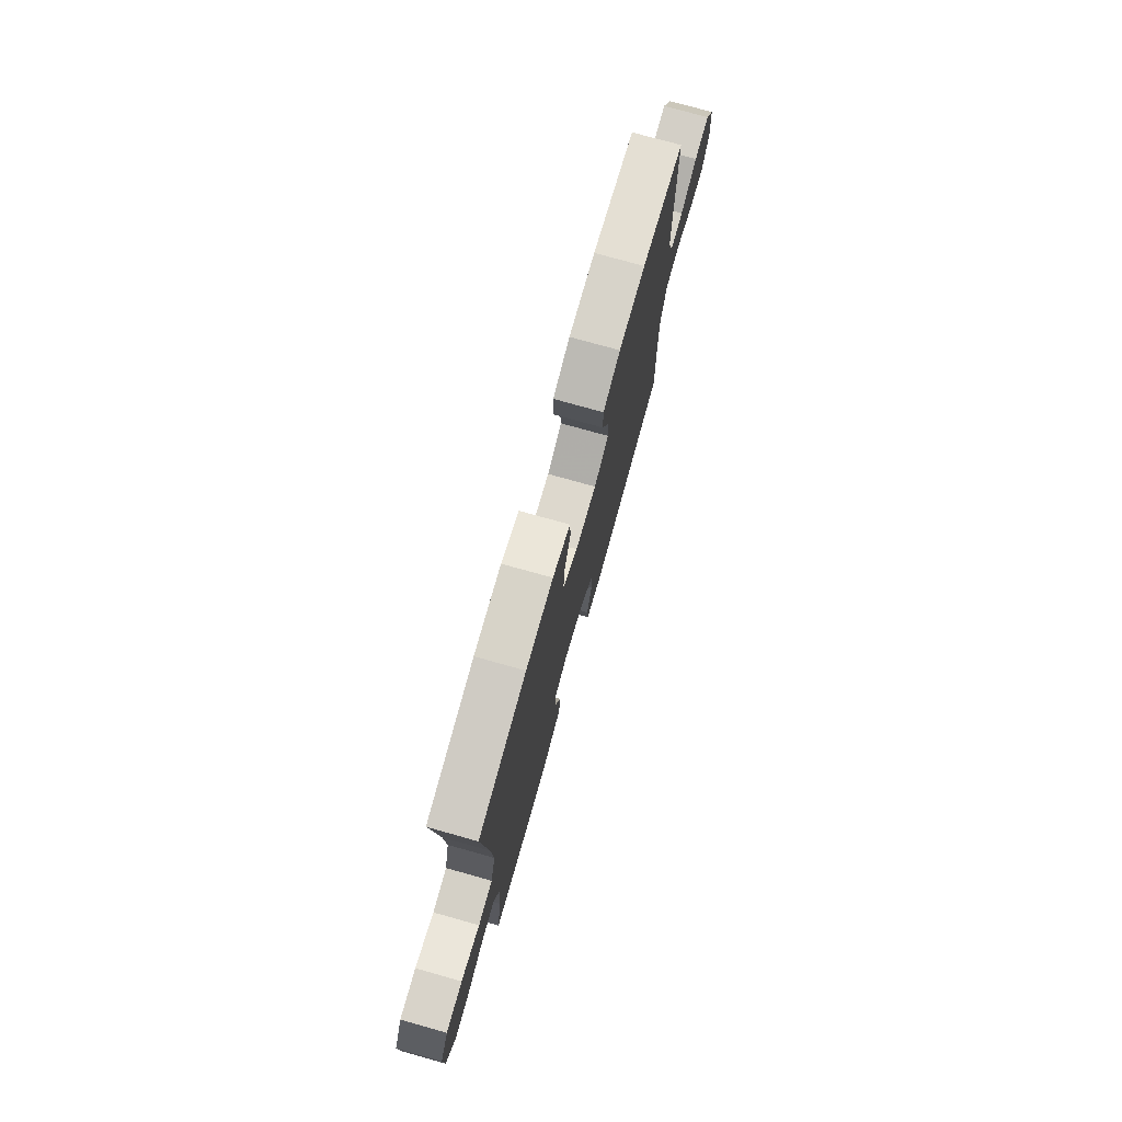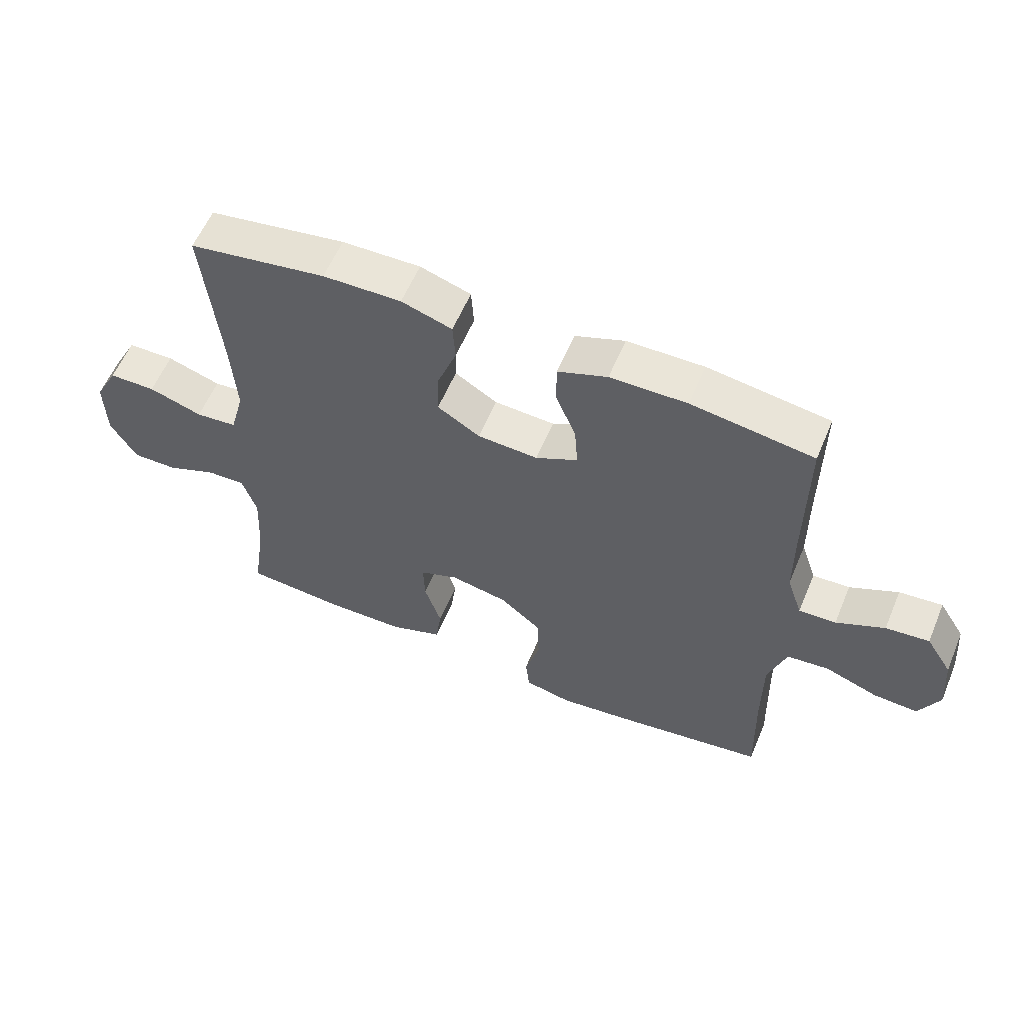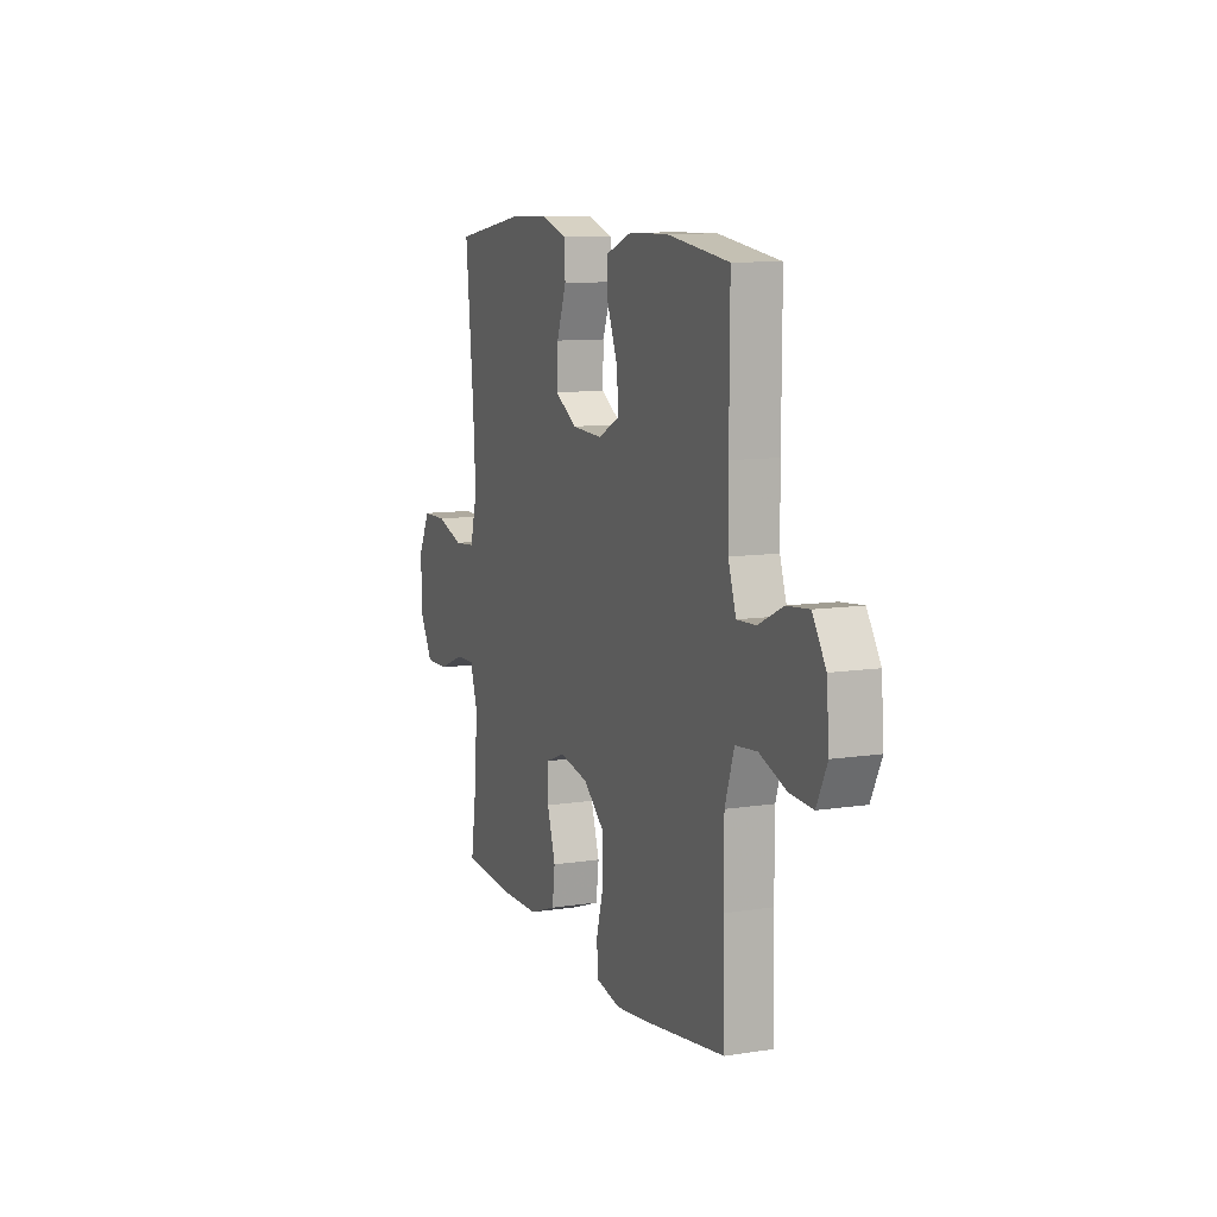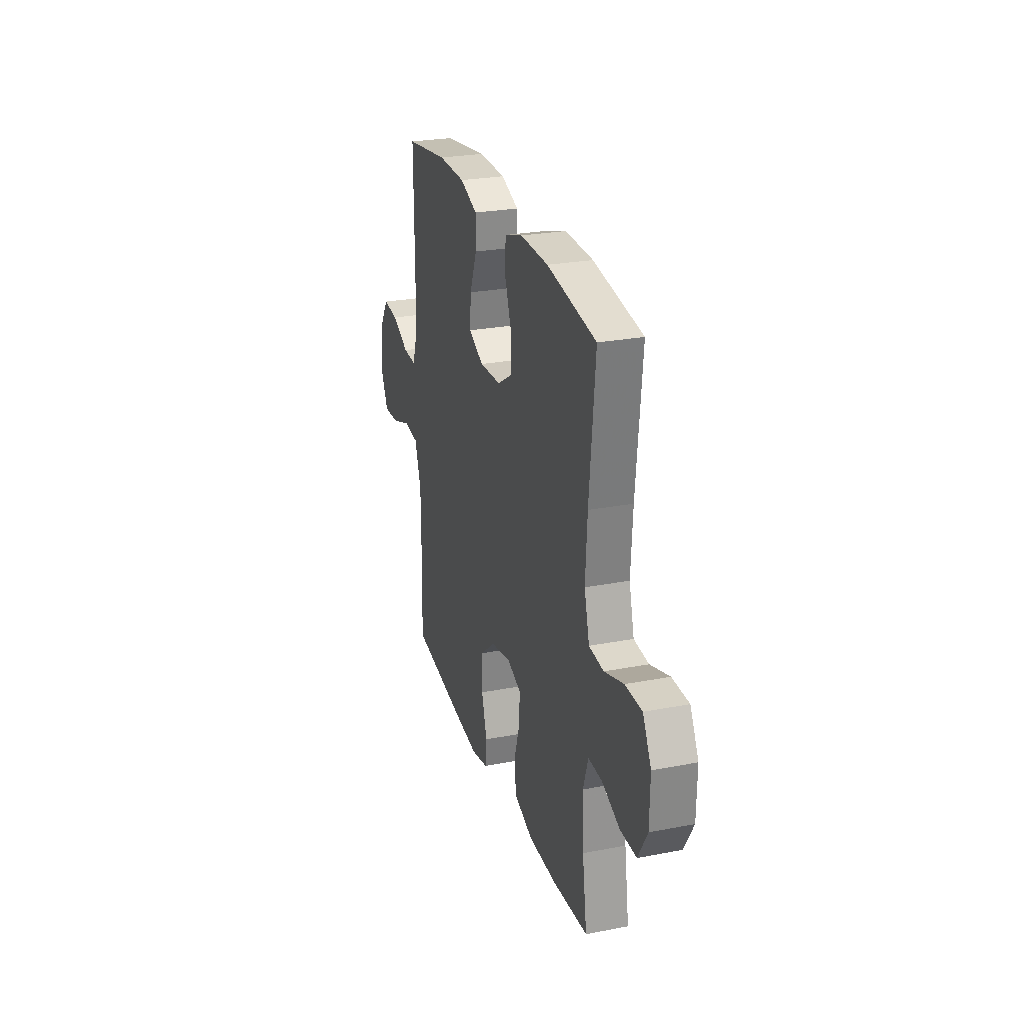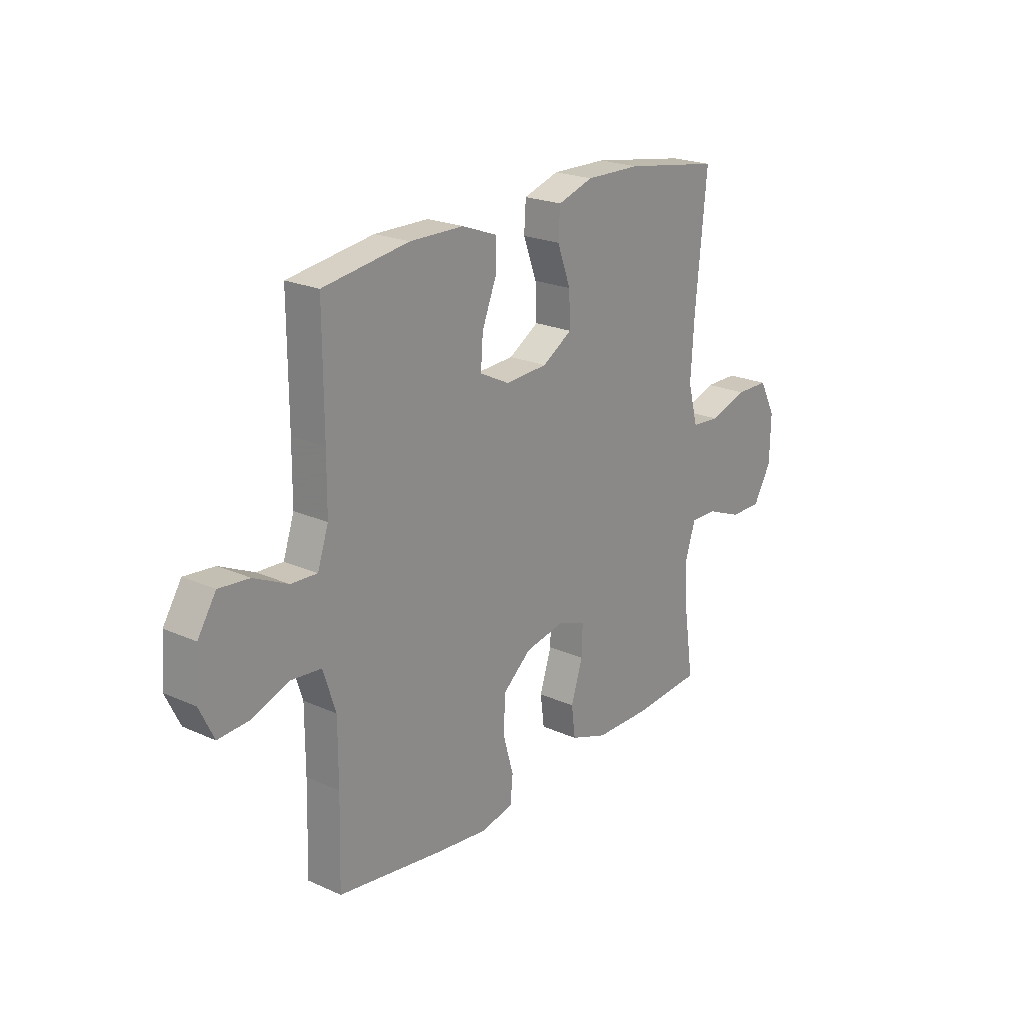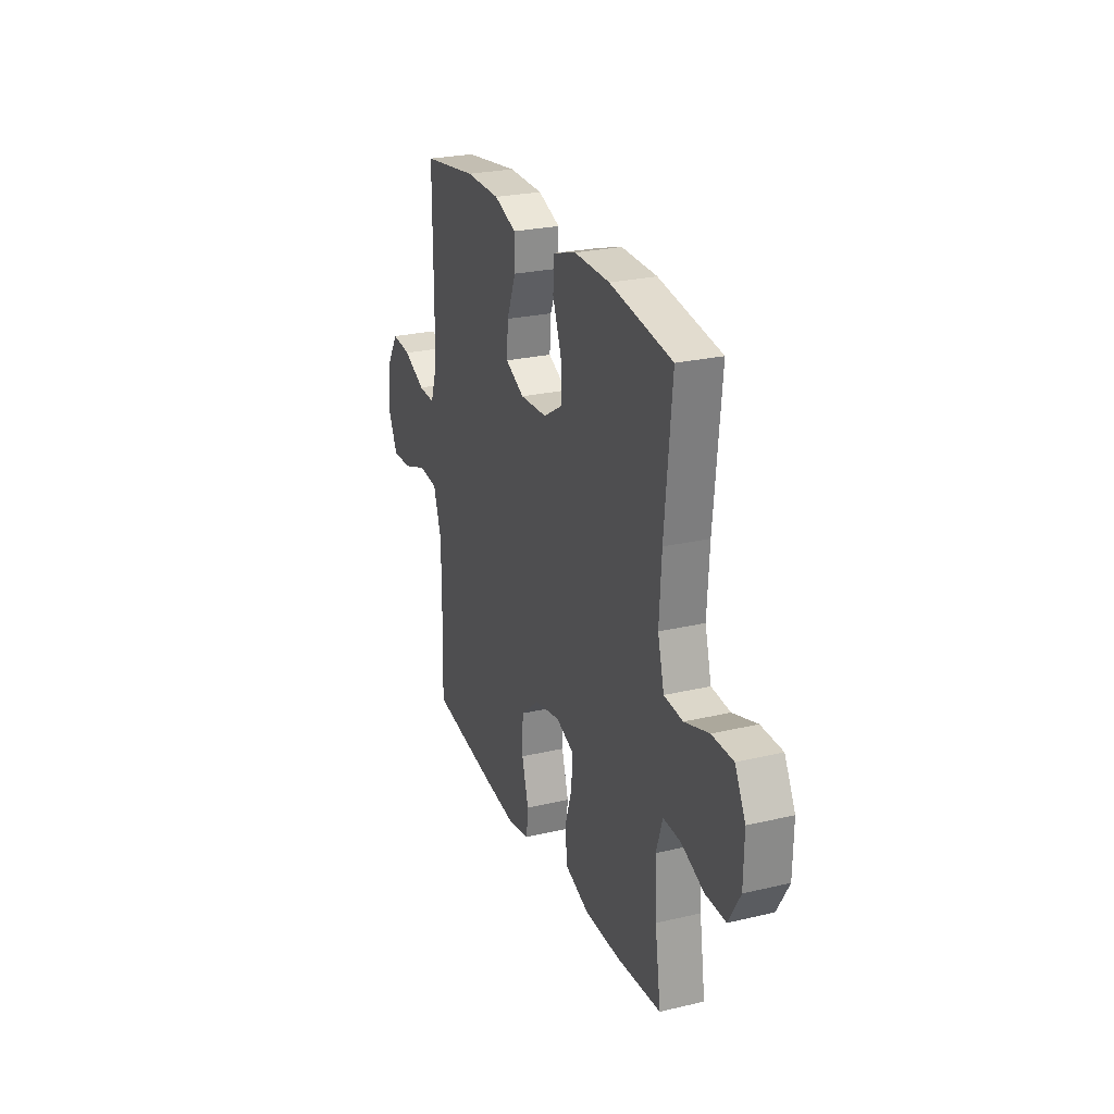
<metadata>
{"format":"obj","ext":"obj","renderer":"f3d","projection":"perspective","resolution":1024,"background":"white","views":[{"elev":75.2,"azim":105.7,"up":"+Z"},{"elev":58.5,"azim":-157.3,"up":"+Z"},{"elev":10.1,"azim":-111.6,"up":"+Z"},{"elev":26.2,"azim":73.0,"up":"+Z"},{"elev":22.0,"azim":-51.9,"up":"+Z"},{"elev":25.4,"azim":69.3,"up":"+Z"}]}
</metadata>
<code>
v 0.5 0.07 -0.5
v 0.34 0.07 -0.512
v 0.211 0.07 -0.51
v 0.125 0.07 -0.479
v 0.116 0.07 -0.41
v 0.143 0.07 -0.326
v 0.145 0.07 -0.259
v 0.082 0.07 -0.235
v -0.011 0.07 -0.253
v -0.077 0.07 -0.308
v -0.08 0.07 -0.39
v -0.056 0.07 -0.474
v -0.062 0.07 -0.534
v -0.138 0.07 -0.55
v -0.254 0.07 -0.536
v -0.5 0.07 -0.5
v -0.495 0.07 -0.313
v -0.495 0.07 -0.178
v -0.524 0.07 -0.09
v -0.592 0.07 -0.083
v -0.678 0.07 -0.114
v -0.75 0.07 -0.118
v -0.783 0.07 -0.05
v -0.775 0.07 0.049
v -0.733 0.07 0.115
v -0.663 0.07 0.108
v -0.585 0.07 0.071
v -0.525 0.07 0.068
v -0.5 0.07 0.142
v -0.499 0.07 0.261
v -0.5 0.07 0.5
v -0.303 0.07 0.528
v -0.179 0.07 0.526
v -0.099 0.07 0.496
v -0.099 0.07 0.43
v -0.132 0.07 0.348
v -0.137 0.07 0.279
v -0.069 0.07 0.245
v 0.029 0.07 0.25
v 0.098 0.07 0.292
v 0.095 0.07 0.366
v 0.064 0.07 0.449
v 0.068 0.07 0.513
v 0.15 0.07 0.539
v 0.277 0.07 0.536
v 0.5 0.07 0.5
v 0.474 0.07 0.232
v 0.466 0.07 0.102
v 0.489 0.07 0.016
v 0.556 0.07 0.01
v 0.643 0.07 0.038
v 0.719 0.07 0.037
v 0.757 0.07 -0.035
v 0.755 0.07 -0.139
v 0.713 0.07 -0.211
v 0.64 0.07 -0.21
v 0.558 0.07 -0.177
v 0.496 0.07 -0.175
v 0.473 0.07 -0.246
v 0.479 0.07 -0.36
v 0.5 0 -0.5
v 0.34 0 -0.512
v 0.211 0 -0.51
v 0.125 0 -0.479
v 0.116 0 -0.41
v 0.143 0 -0.326
v 0.145 0 -0.259
v 0.082 0 -0.235
v -0.011 0 -0.253
v -0.077 0 -0.308
v -0.08 0 -0.39
v -0.056 0 -0.474
v -0.062 0 -0.534
v -0.138 0 -0.55
v -0.254 0 -0.536
v -0.5 0 -0.5
v -0.495 0 -0.313
v -0.495 0 -0.178
v -0.524 0 -0.09
v -0.592 0 -0.083
v -0.678 0 -0.114
v -0.75 0 -0.118
v -0.783 0 -0.05
v -0.775 0 0.049
v -0.733 0 0.115
v -0.663 0 0.108
v -0.585 0 0.071
v -0.525 0 0.068
v -0.5 0 0.142
v -0.499 0 0.261
v -0.5 0 0.5
v -0.303 0 0.528
v -0.179 0 0.526
v -0.099 0 0.496
v -0.099 0 0.43
v -0.132 0 0.348
v -0.137 0 0.279
v -0.069 0 0.245
v 0.029 0 0.25
v 0.098 0 0.292
v 0.095 0 0.366
v 0.064 0 0.449
v 0.068 0 0.513
v 0.15 0 0.539
v 0.277 0 0.536
v 0.5 0 0.5
v 0.474 0 0.232
v 0.466 0 0.102
v 0.489 0 0.016
v 0.556 0 0.01
v 0.643 0 0.038
v 0.719 0 0.037
v 0.757 0 -0.035
v 0.755 0 -0.139
v 0.713 0 -0.211
v 0.64 0 -0.21
v 0.558 0 -0.177
v 0.496 0 -0.175
v 0.473 0 -0.246
v 0.479 0 -0.36
f 54 55 56 57
f 54 57 58
f 53 54 58
f 50 51 52 53
f 49 50 53 58
f 48 49 58 59
f 44 45 46 47
f 44 47 48
f 41 42 43 44
f 40 41 44 48
f 39 40 48 59
f 33 34 35 36
f 33 36 37
f 30 31 32 33
f 29 30 33 37
f 28 29 37 38
f 24 25 26 27
f 24 27 28
f 23 24 28
f 20 21 22 23
f 19 20 23 28
f 18 19 28 38
f 14 15 16 17
f 11 12 13 14
f 10 11 14 17
f 9 10 17 18
f 3 4 5 6
f 3 6 7
f 60 1 2 3
f 60 3 7
f 59 60 7 8
f 39 59 8
f 18 38 39
f 8 9 18 39
f 117 116 115 114
f 118 117 114
f 118 114 113
f 113 112 111 110
f 118 113 110 109
f 119 118 109 108
f 107 106 105 104
f 108 107 104
f 104 103 102 101
f 108 104 101 100
f 119 108 100 99
f 96 95 94 93
f 97 96 93
f 93 92 91 90
f 97 93 90 89
f 98 97 89 88
f 87 86 85 84
f 88 87 84
f 88 84 83
f 83 82 81 80
f 88 83 80 79
f 98 88 79 78
f 77 76 75 74
f 74 73 72 71
f 77 74 71 70
f 78 77 70 69
f 66 65 64 63
f 67 66 63
f 63 62 61 120
f 67 63 120
f 68 67 120 119
f 68 119 99
f 99 98 78
f 99 78 69 68
f 1 61 62 2
f 2 62 63 3
f 3 63 64 4
f 4 64 65 5
f 5 65 66 6
f 6 66 67 7
f 7 67 68 8
f 8 68 69 9
f 9 69 70 10
f 10 70 71 11
f 11 71 72 12
f 12 72 73 13
f 13 73 74 14
f 14 74 75 15
f 15 75 76 16
f 16 76 77 17
f 17 77 78 18
f 18 78 79 19
f 19 79 80 20
f 20 80 81 21
f 21 81 82 22
f 22 82 83 23
f 23 83 84 24
f 24 84 85 25
f 25 85 86 26
f 26 86 87 27
f 27 87 88 28
f 28 88 89 29
f 29 89 90 30
f 30 90 91 31
f 31 91 92 32
f 32 92 93 33
f 33 93 94 34
f 34 94 95 35
f 35 95 96 36
f 36 96 97 37
f 37 97 98 38
f 38 98 99 39
f 39 99 100 40
f 40 100 101 41
f 41 101 102 42
f 42 102 103 43
f 43 103 104 44
f 44 104 105 45
f 45 105 106 46
f 46 106 107 47
f 47 107 108 48
f 48 108 109 49
f 49 109 110 50
f 50 110 111 51
f 51 111 112 52
f 52 112 113 53
f 53 113 114 54
f 54 114 115 55
f 55 115 116 56
f 56 116 117 57
f 57 117 118 58
f 58 118 119 59
f 59 119 120 60
f 60 120 61 1

</code>
